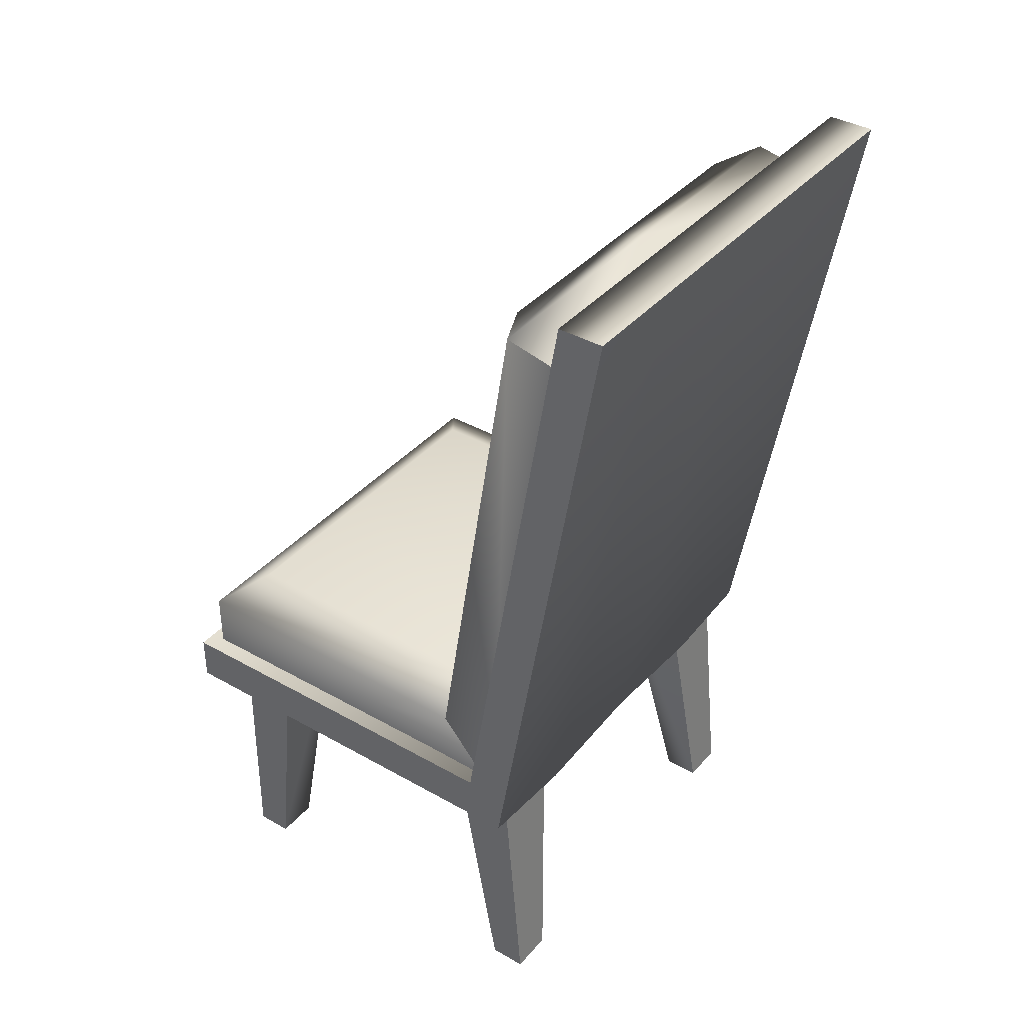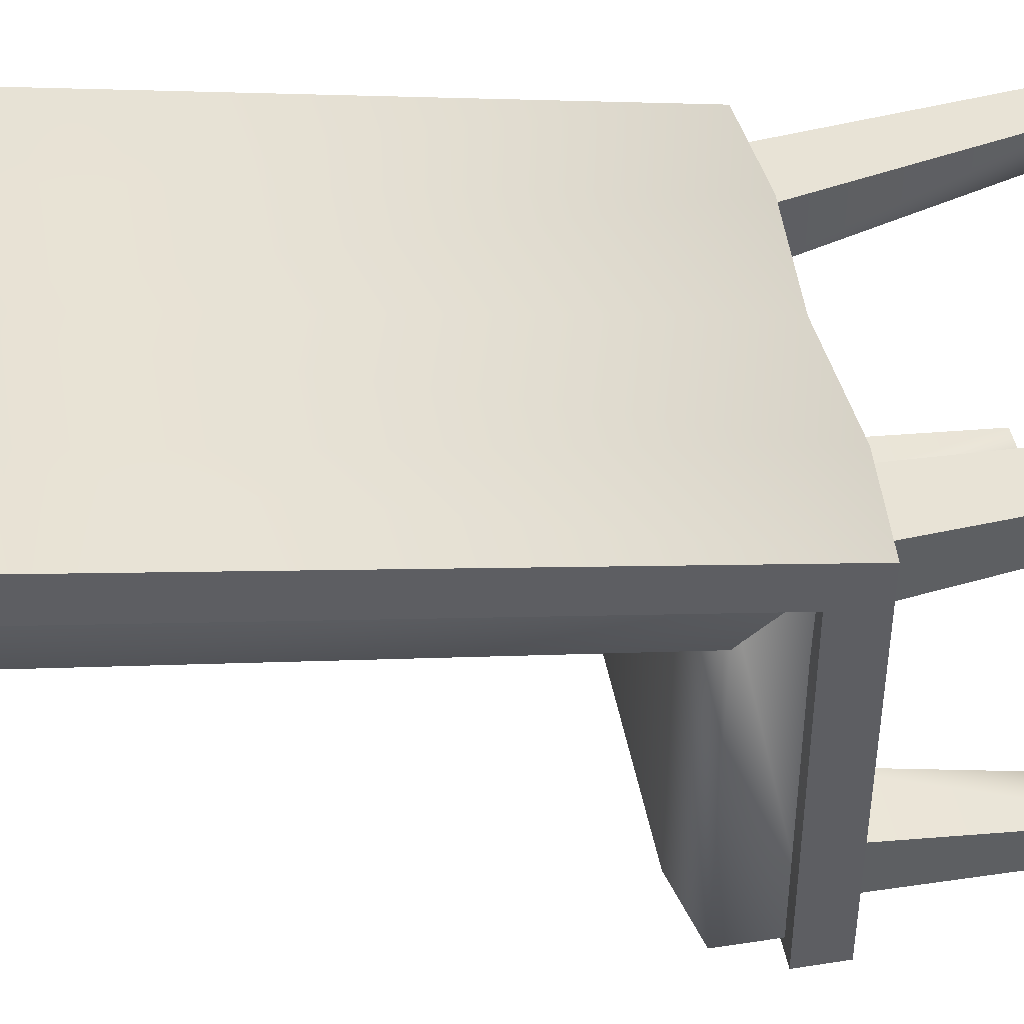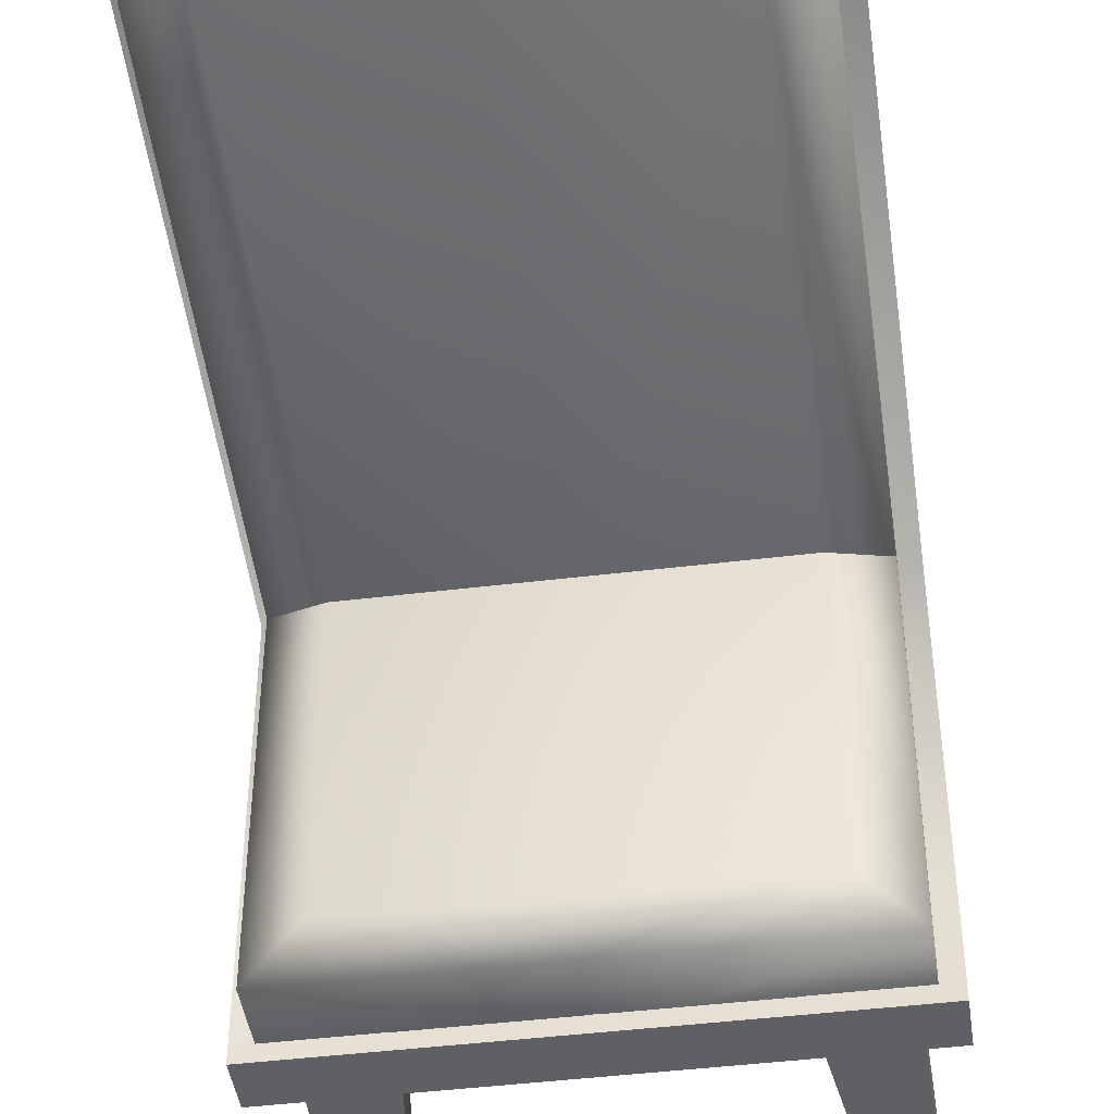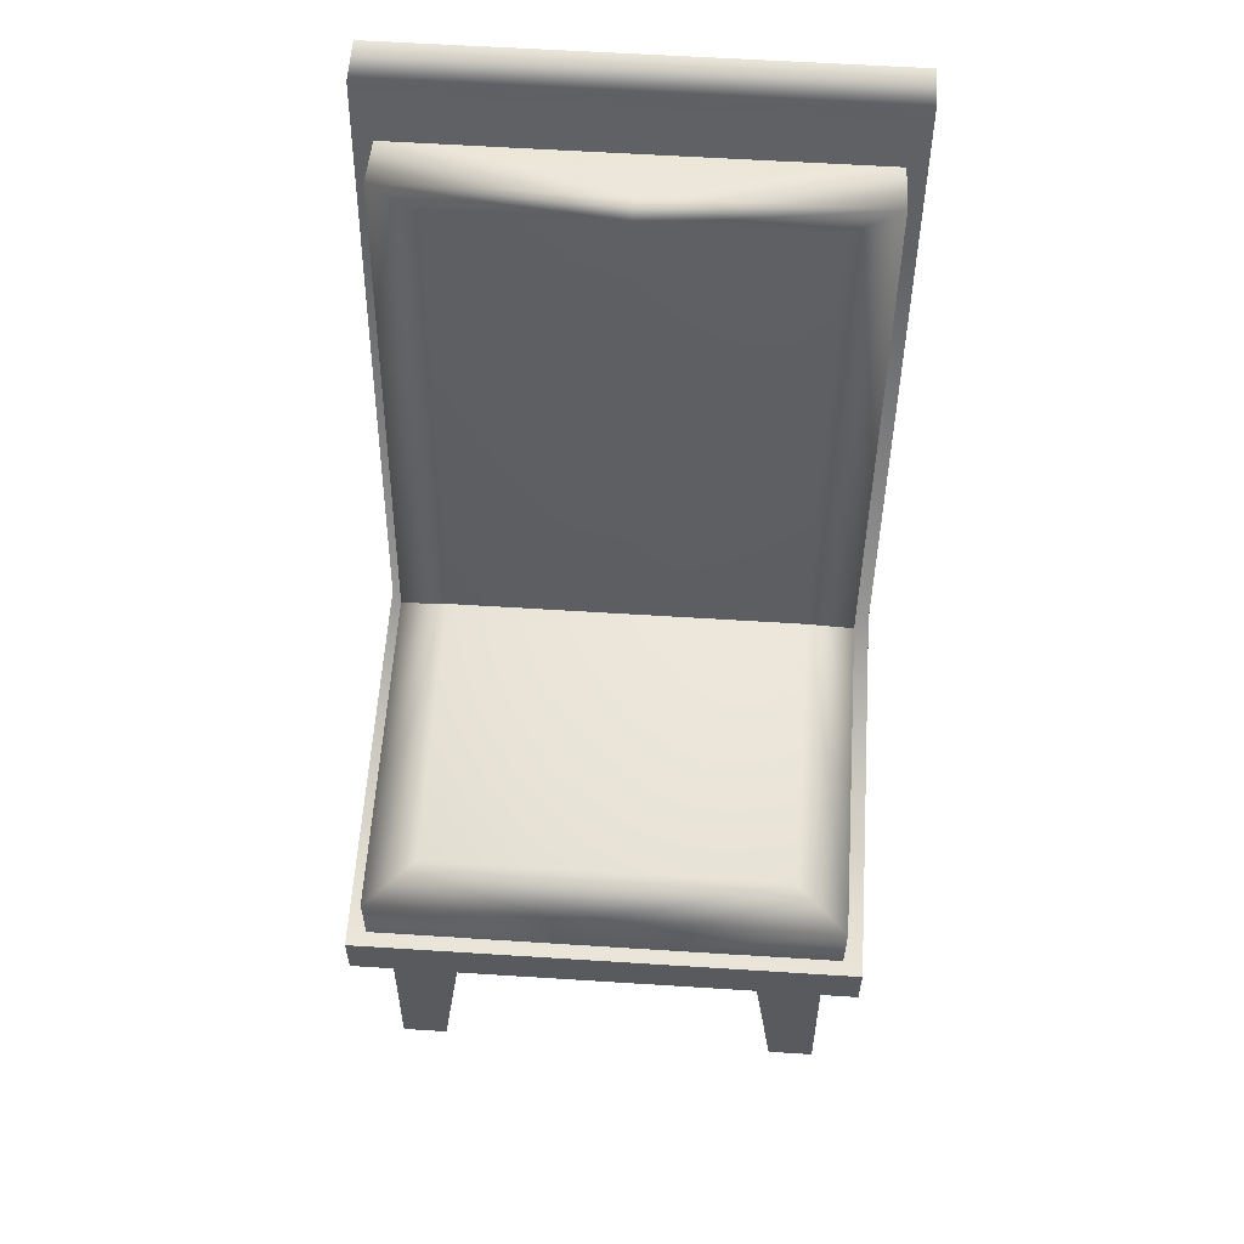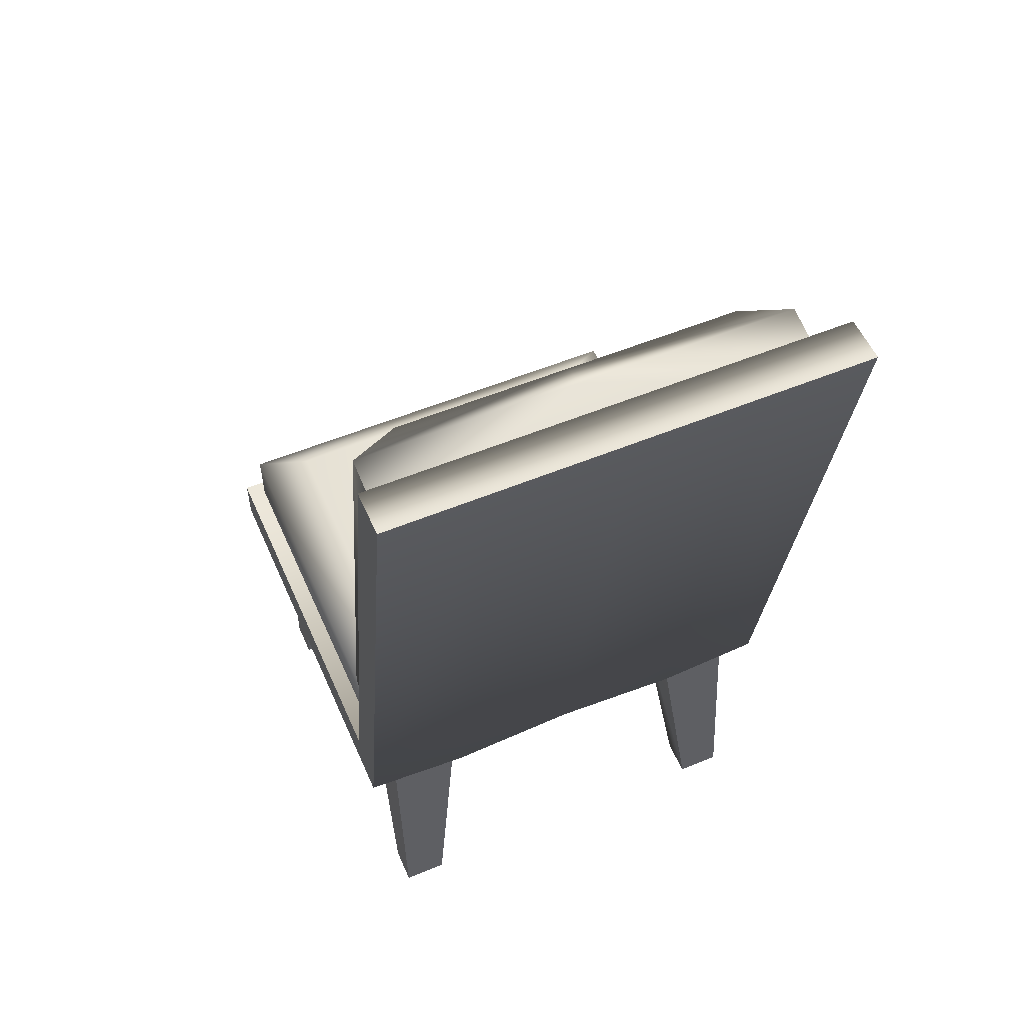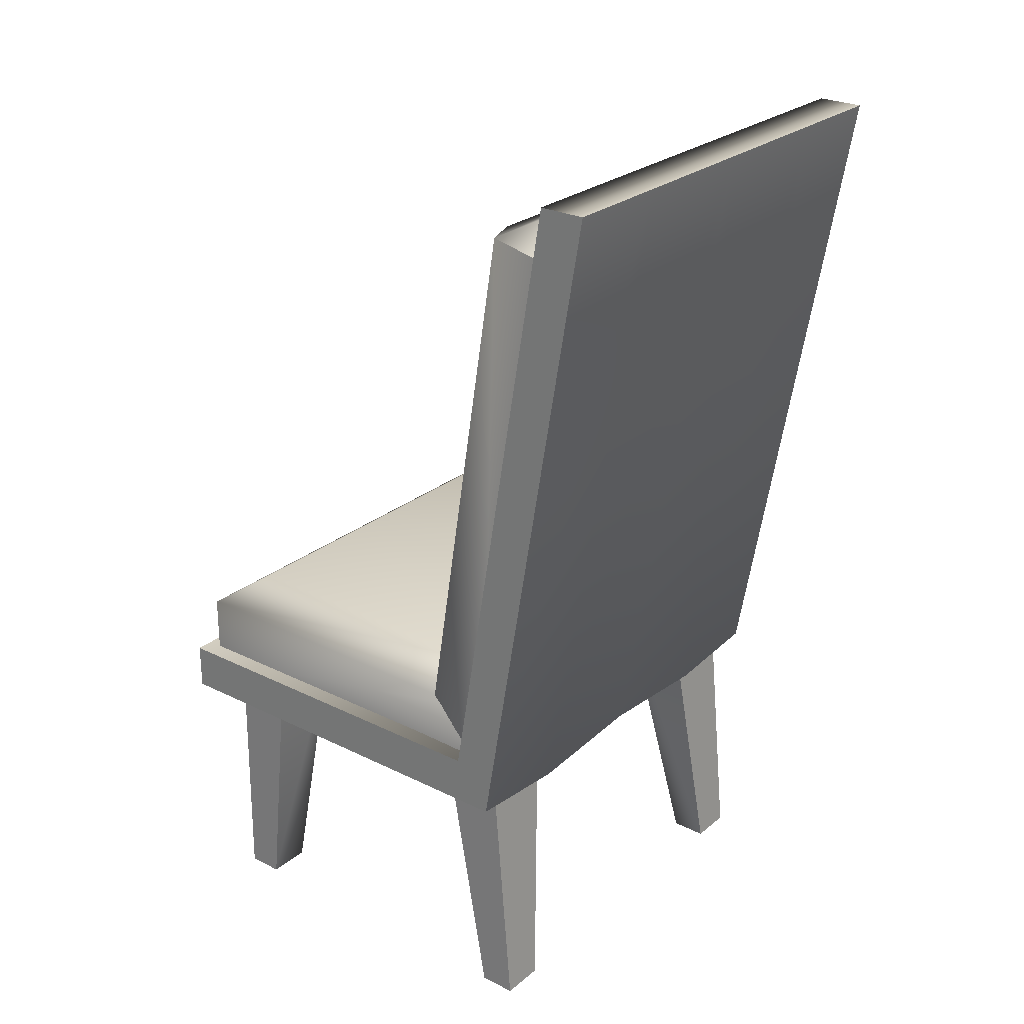
<metadata>
{"format":"obj","ext":"obj","renderer":"f3d","projection":"perspective","resolution":1024,"background":"white","views":[{"elev":38.4,"azim":125.9,"up":"+Z"},{"elev":45.4,"azim":79.7,"up":"+Y"},{"elev":-44.5,"azim":8.2,"up":"+Y"},{"elev":58.6,"azim":3.8,"up":"+Z"},{"elev":55.1,"azim":156.5,"up":"+Z"},{"elev":26.1,"azim":128.4,"up":"+Z"}]}
</metadata>
<code>
g StylishChair
v 0 -0.2805 0.5759
v 0 -0.2798 0.738
v 0.4666 -0.2798 0.738
v 0.4667 -0.2805 0.5759
v 0.4667 -0.2805 0.5759
v 0.4666 -0.2798 0.738
v 0.4666 0.4913 0.738
v 0.4667 0.4921 0.5759
v 0.4667 0.4921 0.5759
v 0 0.4913 0.738
v 0 0.4921 0.5759
v 0.4666 0.4913 0.738
v 0 0.454 0.7909
v 0.3636 0.454 0.7909
v 0.2784 -0.3111 0.5156
v 0.5047 -0.3111 0.5156
v 0.5047 0.5798 0.5218
v 0.2784 0.5798 0.503
v 0 -0.3111 0.5156
v 0 0.5798 0.5218
v 0.2784 -0.3111 0.5156
v 0.5047 -0.3111 0.6161
v 0.5047 -0.3111 0.5156
v 0.2784 -0.3111 0.6161
v 0 -0.3111 0.5156
v 0 -0.3111 0.6161
v 0.5047 -0.3111 0.5156
v 0.5047 -0.3111 0.6161
v 0.5047 0.5023 0.6224
v 0.5047 0.5798 0.5218
v 0.2784 0.5023 0.6035
v 0.5047 0.7211 1.921
v 0.5047 0.5023 0.6224
v 0.2784 0.7211 1.921
v 0 0.5023 0.6224
v 0 0.7211 1.921
v 0.4666 -0.2798 0.738
v 0.3636 0.454 0.7909
v 0.4666 0.4913 0.738
v 0.3636 -0.2033 0.7909
v 0 -0.2798 0.738
v 0 -0.2033 0.7909
v 0 0.454 0.7909
v 0.5047 0.5023 0.6224
v 0.5047 0.7211 1.921
v 0.5047 0.8169 1.921
v 0.5047 0.5798 0.5218
v 0.2784 0.5798 0.503
v 0 0.8169 1.921
v 0 0.5798 0.5218
v 0.2784 0.8169 1.921
v 0.5047 0.5798 0.5218
v 0.5047 0.8169 1.921
v 0.2784 0.8169 1.921
v 0 0.7211 1.921
v 0 0.8169 1.921
v 0.2784 0.7211 1.921
v 0.5047 0.8169 1.921
v 0.5047 0.7211 1.921
v 0 0.5415 0.5558
v 0.4666 0.3825 0.5926
v 0.4667 0.5415 0.5558
v 0 0.3825 0.5926
v 0.3636 0.3516 0.6302
v 0 0.3516 0.6302
v 0.4667 0.5415 0.5558
v 0.4666 0.3825 0.5926
v 0.4666 0.5796 1.824
v 0.4667 0.7387 1.789
v 0.4667 0.7387 1.789
v 0 0.5796 1.824
v 0 0.7387 1.789
v 0.4666 0.5796 1.824
v 0 0.5285 1.81
v 0.3636 0.5285 1.81
v 0.4666 0.3825 0.5926
v 0.3636 0.5285 1.81
v 0.4666 0.5796 1.824
v 0.3636 0.3516 0.6302
v 0 0.3516 0.6302
v 0 0.5285 1.81
v 0.2784 -0.3111 0.6161
v 0.5047 0.5023 0.6224
v 0.5047 -0.3111 0.6161
v 0.2784 0.5023 0.6035
v 0 -0.3111 0.6161
v 0 0.5023 0.6224
v 0.2816 -0.2315 0.5504
v 0.3518 -0.2324 -0.001288
v 0.3518 -0.1556 -0.001288
v 0.2816 -0.1021 0.5504
v 0.2816 -0.1021 0.5504
v 0.3518 -0.1556 -0.001288
v 0.4451 -0.1556 -0.001288
v 0.4389 -0.1021 0.5504
v 0.4389 -0.1021 0.5504
v 0.4451 -0.1556 -0.001288
v 0.4451 -0.2324 -0.001288
v 0.4389 -0.2315 0.5504
v 0.4389 -0.2315 0.5504
v 0.4451 -0.2324 -0.001288
v 0.3518 -0.2324 -0.001288
v 0.2816 -0.2315 0.5504
v 0.3518 -0.2324 -0.001288
v 0.4451 -0.2324 -0.001288
v 0.4451 -0.1556 -0.001288
v 0.3518 -0.1556 -0.001288
v 0.4389 -0.2315 0.5504
v 0.2816 -0.2315 0.5504
v 0.2816 -0.1021 0.5504
v 0.4389 -0.1021 0.5504
v 0.2816 0.4203 0.5504
v 0.3518 0.5234 -0.001288
v 0.3518 0.6002 -0.001288
v 0.2816 0.5497 0.5504
v 0.2816 0.5497 0.5504
v 0.3518 0.6002 -0.001288
v 0.4451 0.6002 -0.001288
v 0.4389 0.5497 0.5504
v 0.4389 0.5497 0.5504
v 0.4451 0.6002 -0.001288
v 0.4451 0.5234 -0.001288
v 0.4389 0.4203 0.5504
v 0.4389 0.4203 0.5504
v 0.4451 0.5234 -0.001288
v 0.3518 0.5234 -0.001288
v 0.2816 0.4203 0.5504
v 0.3518 0.5234 -0.001288
v 0.4451 0.5234 -0.001288
v 0.4451 0.6002 -0.001288
v 0.3518 0.6002 -0.001288
v 0 -0.2805 0.5759
v -0.4667 -0.2805 0.5759
v -0.4666 -0.2798 0.738
v 0 -0.2798 0.738
v -0.4667 -0.2805 0.5759
v -0.4667 0.4921 0.5759
v -0.4666 0.4913 0.738
v -0.4666 -0.2798 0.738
v -0.4667 0.4921 0.5759
v 0 0.4921 0.5759
v 0 0.4913 0.738
v -0.4666 0.4913 0.738
v 0 0.454 0.7909
v -0.3636 0.454 0.7909
v -0.2784 -0.3111 0.5156
v -0.5047 0.5798 0.5218
v -0.5047 -0.3111 0.5156
v -0.2784 0.5798 0.503
v 0 -0.3111 0.5156
v 0 0.5798 0.5218
v -0.2784 -0.3111 0.5156
v -0.5047 -0.3111 0.5156
v -0.5047 -0.3111 0.6161
v -0.2784 -0.3111 0.6161
v 0 -0.3111 0.5156
v 0 -0.3111 0.6161
v -0.5047 -0.3111 0.5156
v -0.5047 0.5798 0.5218
v -0.5047 0.5023 0.6224
v -0.5047 -0.3111 0.6161
v -0.2784 0.5023 0.6035
v -0.5047 0.5023 0.6224
v -0.5047 0.7211 1.921
v -0.2784 0.7211 1.921
v 0 0.5023 0.6224
v 0 0.7211 1.921
v -0.4666 -0.2798 0.738
v -0.4666 0.4913 0.738
v -0.3636 0.454 0.7909
v -0.3636 -0.2033 0.7909
v 0 -0.2798 0.738
v 0 -0.2033 0.7909
v 0 0.454 0.7909
v -0.5047 0.5023 0.6224
v -0.5047 0.5798 0.5218
v -0.5047 0.8169 1.921
v -0.5047 0.7211 1.921
v -0.2784 0.5798 0.503
v 0 0.5798 0.5218
v 0 0.8169 1.921
v -0.2784 0.8169 1.921
v -0.5047 0.5798 0.5218
v -0.5047 0.8169 1.921
v -0.2784 0.8169 1.921
v 0 0.8169 1.921
v 0 0.7211 1.921
v -0.2784 0.7211 1.921
v -0.5047 0.8169 1.921
v -0.5047 0.7211 1.921
v 0 0.5415 0.5558
v -0.4667 0.5415 0.5558
v -0.4666 0.3825 0.5926
v 0 0.3825 0.5926
v -0.3636 0.3516 0.6302
v 0 0.3516 0.6302
v -0.4667 0.5415 0.5558
v -0.4667 0.7387 1.789
v -0.4666 0.5796 1.824
v -0.4666 0.3825 0.5926
v -0.4667 0.7387 1.789
v 0 0.7387 1.789
v 0 0.5796 1.824
v -0.4666 0.5796 1.824
v 0 0.5285 1.81
v -0.3636 0.5285 1.81
v -0.4666 0.3825 0.5926
v -0.4666 0.5796 1.824
v -0.3636 0.5285 1.81
v -0.3636 0.3516 0.6302
v 0 0.3516 0.6302
v 0 0.5285 1.81
v -0.2784 -0.3111 0.6161
v -0.5047 -0.3111 0.6161
v -0.5047 0.5023 0.6224
v -0.2784 0.5023 0.6035
v 0 -0.3111 0.6161
v 0 0.5023 0.6224
v -0.2816 -0.2315 0.5504
v -0.2816 -0.1021 0.5504
v -0.3518 -0.1556 -0.001288
v -0.3518 -0.2324 -0.001288
v -0.2816 -0.1021 0.5504
v -0.4389 -0.1021 0.5504
v -0.4451 -0.1556 -0.001288
v -0.3518 -0.1556 -0.001288
v -0.4389 -0.1021 0.5504
v -0.4389 -0.2315 0.5504
v -0.4451 -0.2324 -0.001288
v -0.4451 -0.1556 -0.001288
v -0.4389 -0.2315 0.5504
v -0.2816 -0.2315 0.5504
v -0.3518 -0.2324 -0.001288
v -0.4451 -0.2324 -0.001288
v -0.3518 -0.2324 -0.001288
v -0.3518 -0.1556 -0.001288
v -0.4451 -0.1556 -0.001288
v -0.4451 -0.2324 -0.001288
v -0.4389 -0.2315 0.5504
v -0.4389 -0.1021 0.5504
v -0.2816 -0.1021 0.5504
v -0.2816 -0.2315 0.5504
v -0.2816 0.4203 0.5504
v -0.2816 0.5497 0.5504
v -0.3518 0.6002 -0.001288
v -0.3518 0.5234 -0.001288
v -0.2816 0.5497 0.5504
v -0.4389 0.5497 0.5504
v -0.4451 0.6002 -0.001288
v -0.3518 0.6002 -0.001288
v -0.4389 0.5497 0.5504
v -0.4389 0.4203 0.5504
v -0.4451 0.5234 -0.001288
v -0.4451 0.6002 -0.001288
v -0.4389 0.4203 0.5504
v -0.2816 0.4203 0.5504
v -0.3518 0.5234 -0.001288
v -0.4451 0.5234 -0.001288
v -0.3518 0.5234 -0.001288
v -0.3518 0.6002 -0.001288
v -0.4451 0.6002 -0.001288
v -0.4451 0.5234 -0.001288
g StylishChair_0
f 3 2 1
f 4 3 1
f 7 6 5
f 8 7 5
f 11 10 9
f 10 12 9
f 10 13 12
f 13 14 12
f 17 16 15
f 18 17 15
f 18 15 19
f 20 18 19
f 23 22 21
f 22 24 21
f 21 24 25
f 24 26 25
f 29 28 27
f 30 29 27
f 33 32 31
f 32 34 31
f 31 34 35
f 34 36 35
f 39 38 37
f 38 40 37
f 37 40 41
f 40 42 41
f 40 38 42
f 38 43 42
f 46 45 44
f 47 46 44
f 50 49 48
f 49 51 48
f 48 51 52
f 51 53 52
f 56 55 54
f 55 57 54
f 54 57 58
f 57 59 58
f 62 61 60
f 61 63 60
f 61 64 63
f 64 65 63
f 68 67 66
f 69 68 66
f 72 71 70
f 71 73 70
f 71 74 73
f 74 75 73
f 78 77 76
f 77 79 76
f 79 77 80
f 77 81 80
f 84 83 82
f 83 85 82
f 86 82 85
f 87 86 85
f 90 89 88
f 91 90 88
f 94 93 92
f 95 94 92
f 98 97 96
f 99 98 96
f 102 101 100
f 103 102 100
f 106 105 104
f 107 106 104
f 110 109 108
f 111 110 108
f 114 113 112
f 115 114 112
f 118 117 116
f 119 118 116
f 122 121 120
f 123 122 120
f 126 125 124
f 127 126 124
f 130 129 128
f 131 130 128
f 134 133 132
f 135 134 132
f 138 137 136
f 139 138 136
f 142 141 140
f 143 142 140
f 144 142 143
f 145 144 143
f 148 147 146
f 147 149 146
f 146 149 150
f 149 151 150
f 154 153 152
f 155 154 152
f 155 152 156
f 157 155 156
f 160 159 158
f 161 160 158
f 164 163 162
f 165 164 162
f 165 162 166
f 167 165 166
f 170 169 168
f 171 170 168
f 171 168 172
f 173 171 172
f 170 171 173
f 174 170 173
f 177 176 175
f 178 177 175
f 181 180 179
f 182 181 179
f 182 179 183
f 184 182 183
f 187 186 185
f 188 187 185
f 188 185 189
f 190 188 189
f 193 192 191
f 194 193 191
f 195 193 194
f 196 195 194
f 199 198 197
f 200 199 197
f 203 202 201
f 204 203 201
f 205 203 204
f 206 205 204
f 209 208 207
f 210 209 207
f 209 210 211
f 212 209 211
f 215 214 213
f 216 215 213
f 213 217 216
f 217 218 216
f 221 220 219
f 222 221 219
f 225 224 223
f 226 225 223
f 229 228 227
f 230 229 227
f 233 232 231
f 234 233 231
f 237 236 235
f 238 237 235
f 241 240 239
f 242 241 239
f 245 244 243
f 246 245 243
f 249 248 247
f 250 249 247
f 253 252 251
f 254 253 251
f 257 256 255
f 258 257 255
f 261 260 259
f 262 261 259

</code>
